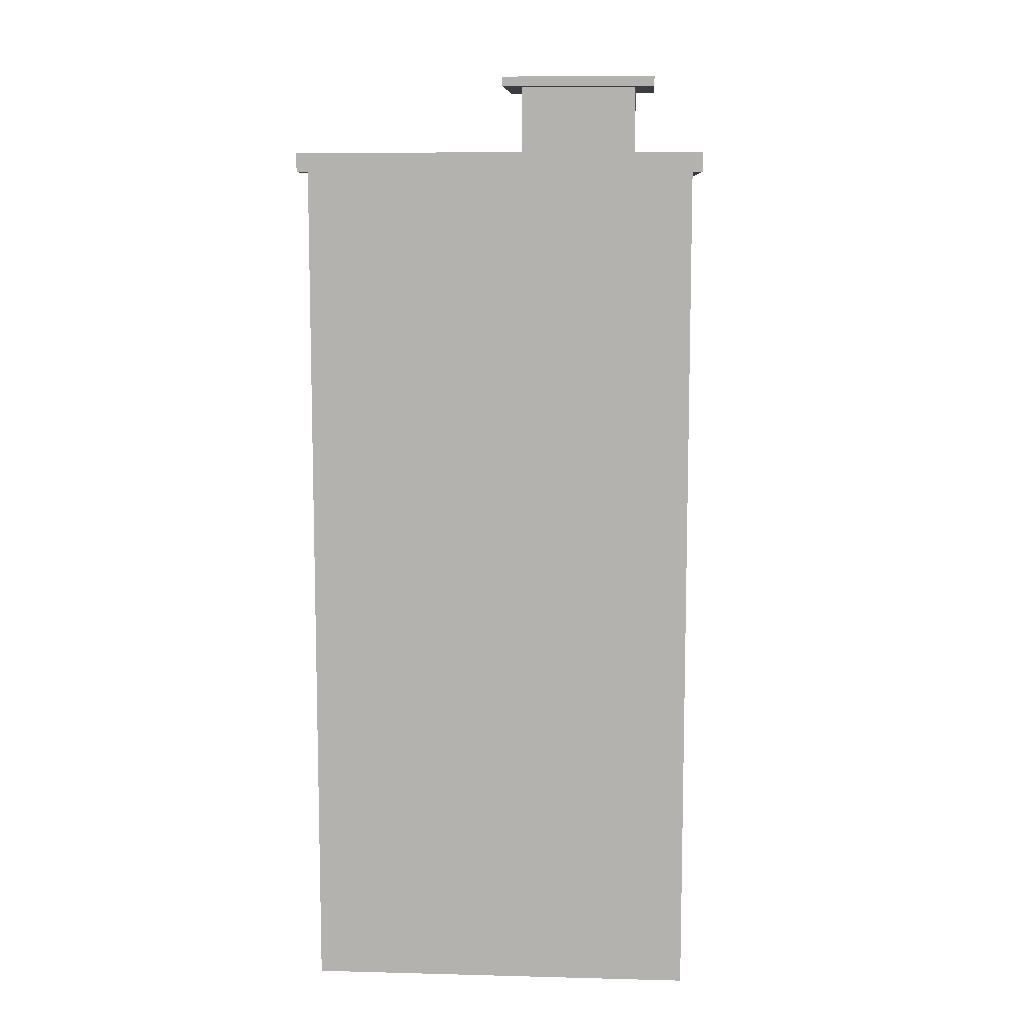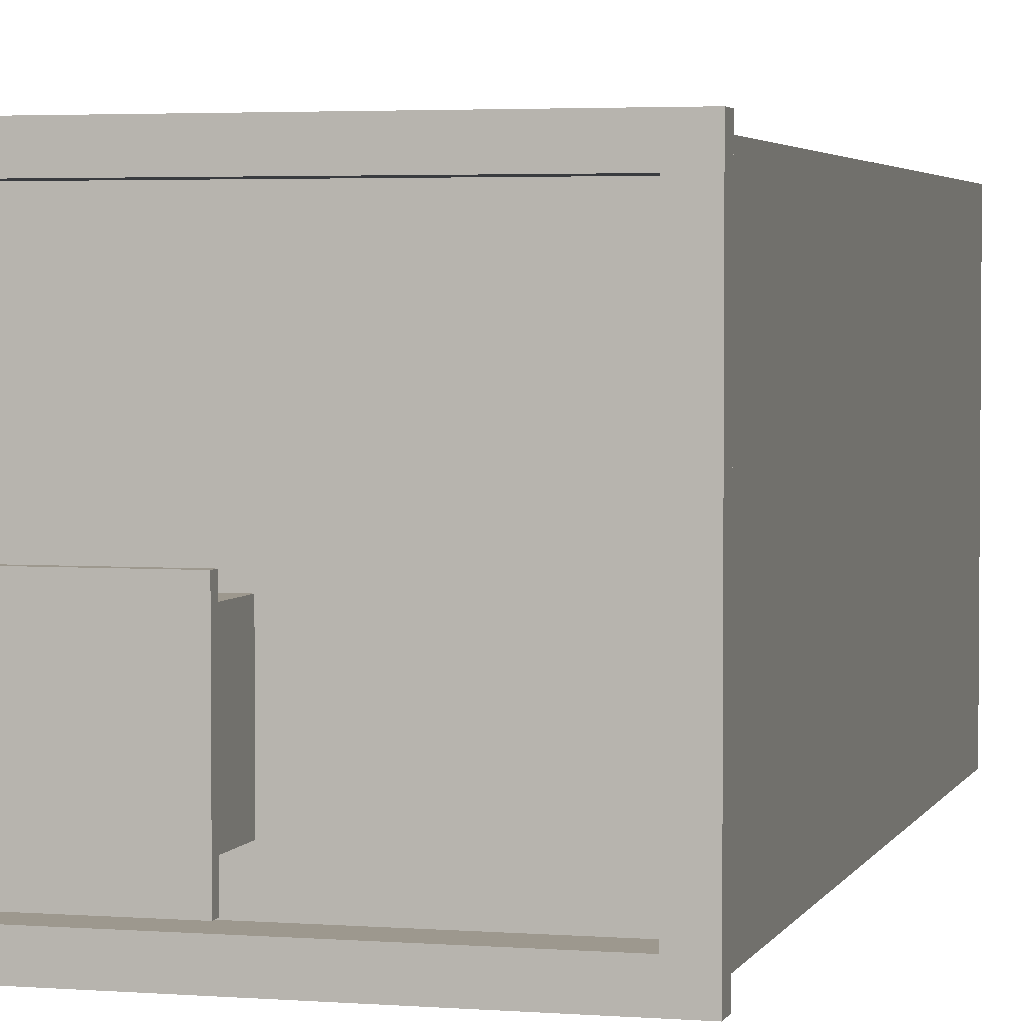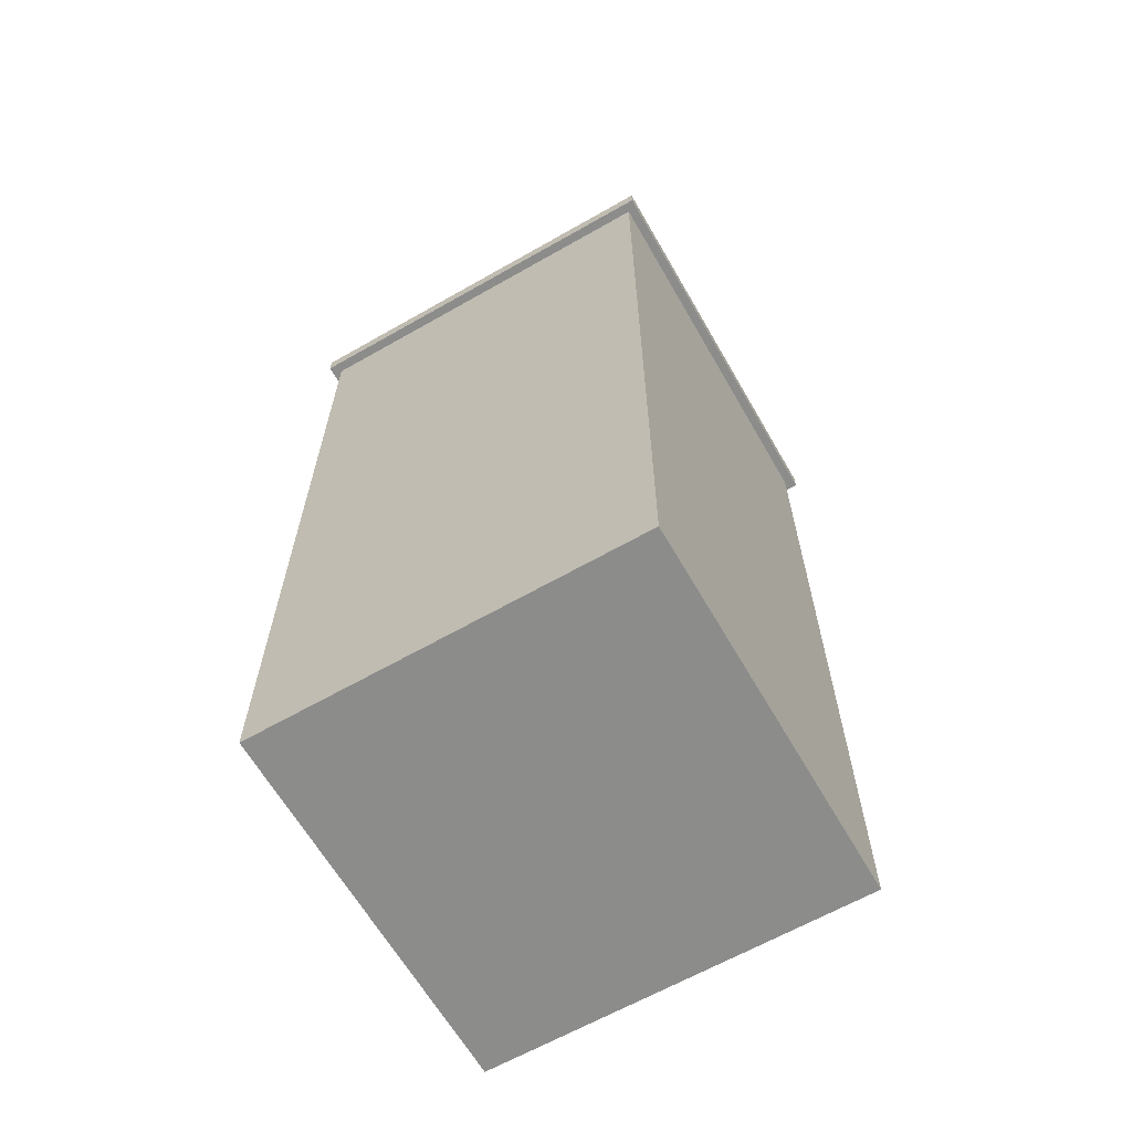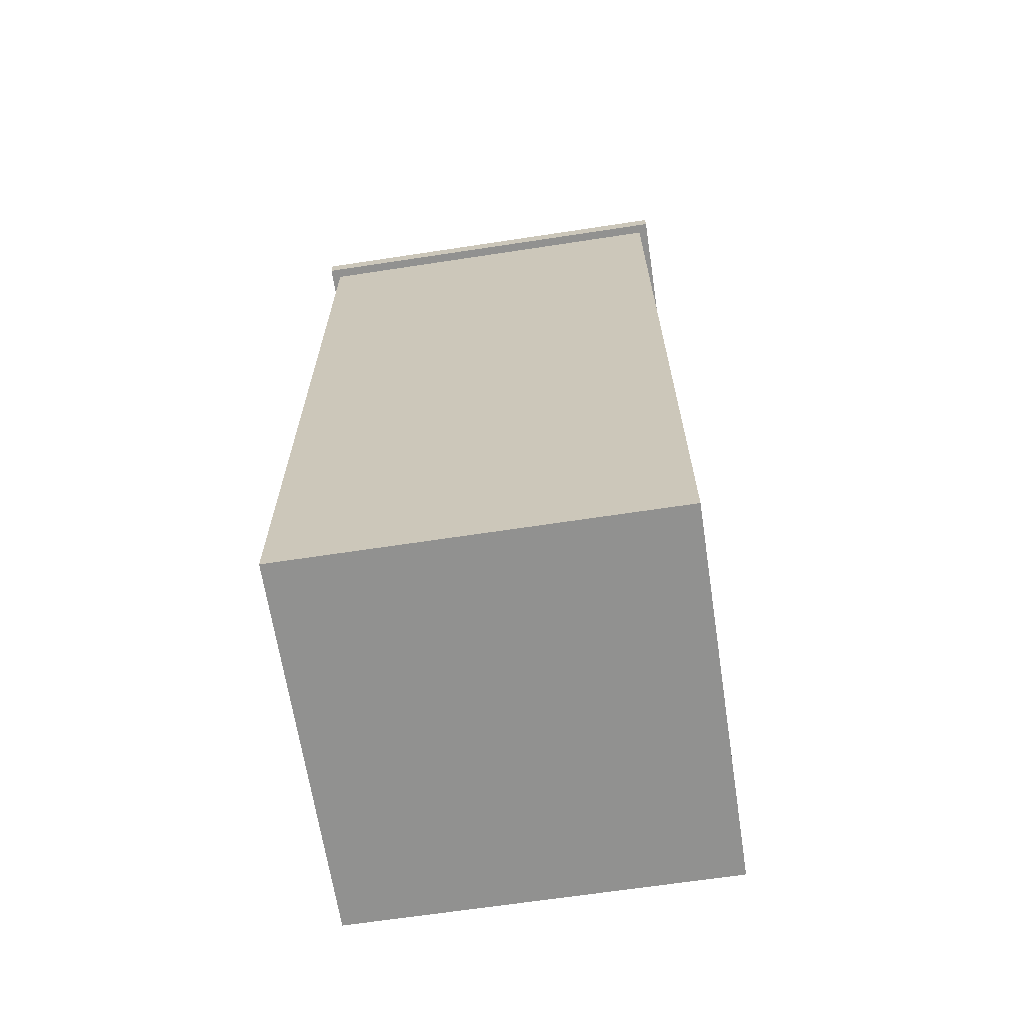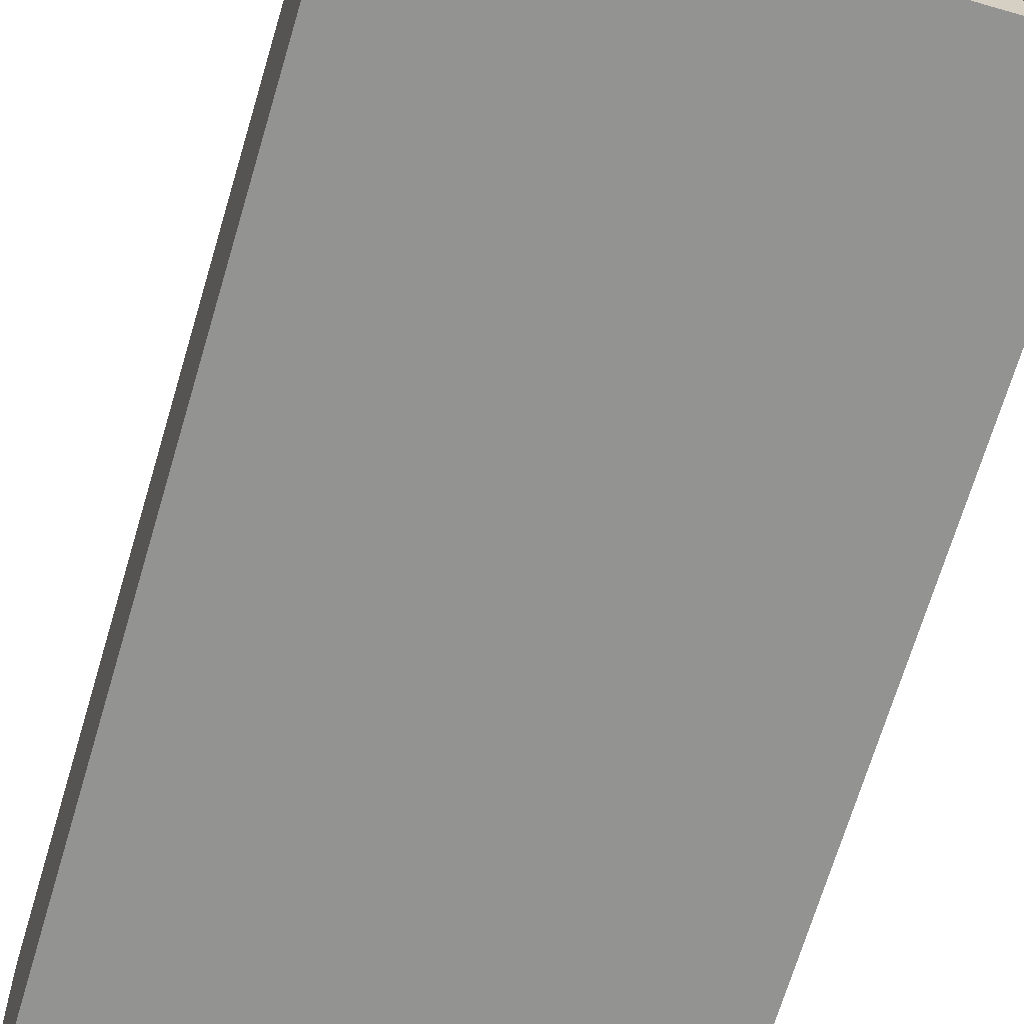
<metadata>
{"format":"obj","ext":"obj","renderer":"f3d","projection":"perspective","resolution":1024,"background":"white","views":[{"elev":9.4,"azim":93.9,"up":"+Y"},{"elev":3.2,"azim":-165.0,"up":"+Z"},{"elev":-64.1,"azim":29.9,"up":"+Y"},{"elev":-65.9,"azim":-81.3,"up":"+Y"},{"elev":-66.7,"azim":163.7,"up":"+Z"}]}
</metadata>
<code>
o
v -2.1 5.8 2.1
v -2.1 5.8 -2.1
v -2.1 6 2.1
v -2.1 6 -2.1
v -2 -3 2
v -2 -3 -2
v -2 5.8 2
v -2 5.8 -2
v 0.1 6.7 1.49e-08
v 0.1 6.7 -1.6
v 0.1 6.8 1.49e-08
v 0.1 6.8 -1.6
v 0.3 5.6 -0.2
v 0.3 5.6 -1.4
v 0.3 6.7 -0.2
v 0.3 6.7 -1.4
v 1.8 0.5 1.8
v 1.8 0.5 -1.8
v 1.8 0.9 1.8
v 1.8 0.9 -1.8
v 1.8 5.6 1.8
v 1.8 5.6 -1.8
v 1.8 5.8 1.8
v 1.8 5.8 -1.8
v 1.8 6 1.8
v 1.8 6 -1.8
v -1.8 0.5 1.8
v -1.8 0.5 -1.8
v -1.8 0.9 1.8
v -1.8 0.9 -1.8
v -1.8 5.6 1.8
v -1.8 5.6 -1.8
v -1.8 5.8 1.8
v -1.8 5.8 -1.8
v -1.8 6 1.8
v -1.8 6 -1.8
v 1.3 5.6 -0.2
v 1.3 5.6 -1.4
v 1.3 6.7 -0.2
v 1.3 6.7 -1.4
v 1.5 6.7 1.49e-08
v 1.5 6.7 -1.6
v 1.5 6.8 1.49e-08
v 1.5 6.8 -1.6
v 2 -3 2
v 2 -3 -2
v 2 5.8 2
v 2 5.8 -2
v 2.1 5.8 2.1
v 2.1 5.8 -2.1
v 2.1 6 2.1
v 2.1 6 -2.1
v -2.1 5.8 2.1
v -2.1 6 2.1
v 2.1 5.8 2.1
v 2.1 6 2.1
v -2 -3 2
v -2 5.8 2
v 2 -3 2
v 2 5.8 2
v 0.1 6.7 1.49e-08
v 0.1 6.8 1.49e-08
v 1.5 6.7 1.49e-08
v 1.5 6.8 1.49e-08
v 0.3 5.6 -0.2
v 0.3 6.7 -0.2
v 0.5 5.6 -0.2
v 0.5 6.4 -0.2
v 0.9 6 -0.2
v 0.9 6.1 -0.2
v 1 6 -0.2
v 1 6.1 -0.2
v 1.1 5.6 -0.2
v 1.1 6.4 -0.2
v 1.3 5.6 -0.2
v 1.3 6.7 -0.2
v -1.8 0.5 -1.8
v -1.8 0.9 -1.8
v -1.8 5.6 -1.8
v -1.8 5.8 -1.8
v -1.8 6 -1.8
v 1.8 0.5 -1.8
v 1.8 0.9 -1.8
v 1.8 5.6 -1.8
v 1.8 5.8 -1.8
v 1.8 6 -1.8
v -1.8 0.5 1.8
v -1.8 0.9 1.8
v -1.8 5.6 1.8
v -1.8 5.8 1.8
v -1.8 6 1.8
v 1.8 0.5 1.8
v 1.8 0.9 1.8
v 1.8 5.6 1.8
v 1.8 5.8 1.8
v 1.8 6 1.8
v 0.3 5.6 -1.4
v 0.3 6.7 -1.4
v 1.3 5.6 -1.4
v 1.3 6.7 -1.4
v 0.1 6.7 -1.6
v 0.1 6.8 -1.6
v 1.5 6.7 -1.6
v 1.5 6.8 -1.6
v -2 -3 -2
v -2 5.8 -2
v 2 -3 -2
v 2 5.8 -2
v -2.1 5.8 -2.1
v -2.1 6 -2.1
v 2.1 5.8 -2.1
v 2.1 6 -2.1
v -2 -3 2
v 2 -3 2
v -2 -3 -2
v 2 -3 -2
v -1.8 0.9 1.8
v 1.8 0.9 1.8
v -1.8 0.9 -1.8
v 1.8 0.9 -1.8
v -2.1 5.8 2.1
v 2.1 5.8 2.1
v -2 5.8 2
v 2 5.8 2
v -2 5.8 -2
v 2 5.8 -2
v -2.1 5.8 -2.1
v 2.1 5.8 -2.1
v 0.1 6.7 1.49e-08
v 1.5 6.7 1.49e-08
v 0.3 6.7 -0.2
v 1.3 6.7 -0.2
v 0.3 6.7 -1.4
v 1.3 6.7 -1.4
v 0.1 6.7 -1.6
v 1.5 6.7 -1.6
v -1.8 0.5 1.8
v 1.8 0.5 1.8
v -1.8 0.5 -1.8
v 1.8 0.5 -1.8
v -1.8 5.6 1.8
v 1.8 5.6 1.8
v 0.3 5.6 -0.2
v 0.5 5.6 -0.2
v 1.1 5.6 -0.2
v 1.3 5.6 -0.2
v 0.3 5.6 -1.4
v 1.3 5.6 -1.4
v -1.8 5.6 -1.8
v 1.8 5.6 -1.8
v -2.1 6 2.1
v 2.1 6 2.1
v -1.8 6 1.8
v 1.8 6 1.8
v -1.8 6 -1.8
v 1.8 6 -1.8
v -2.1 6 -2.1
v 2.1 6 -2.1
v 0.1 6.8 1.49e-08
v 1.5 6.8 1.49e-08
v 0.1 6.8 -1.6
v 1.5 6.8 -1.6
f 3 2 1
f 4 2 3
f 7 6 5
f 8 6 7
f 11 10 9
f 12 10 11
f 15 14 13
f 16 14 15
f 19 18 17
f 20 18 19
f 23 22 21
f 24 22 23
f 25 24 23
f 26 24 25
f 27 28 29
f 29 28 30
f 31 32 33
f 33 32 34
f 33 34 35
f 35 34 36
f 37 38 39
f 39 38 40
f 41 42 43
f 43 42 44
f 45 46 47
f 47 46 48
f 49 50 51
f 51 50 52
f 55 54 53
f 56 54 55
f 59 58 57
f 60 58 59
f 63 62 61
f 64 62 63
f 67 66 65
f 68 66 67
f 69 68 67
f 70 68 69
f 71 69 67
f 71 70 69
f 72 68 70
f 72 70 71
f 73 71 67
f 73 72 71
f 74 66 68
f 74 72 73
f 74 68 72
f 75 74 73
f 76 66 74
f 76 74 75
f 82 78 77
f 83 78 82
f 84 80 79
f 85 81 80
f 85 80 84
f 86 81 85
f 87 88 92
f 92 88 93
f 89 90 94
f 90 91 95
f 94 90 95
f 95 91 96
f 97 98 99
f 99 98 100
f 101 102 103
f 103 102 104
f 105 106 107
f 107 106 108
f 109 110 111
f 111 110 112
f 115 114 113
f 116 114 115
f 119 118 117
f 120 118 119
f 123 122 121
f 124 122 123
f 125 123 121
f 126 122 124
f 127 125 121
f 127 126 125
f 128 122 126
f 128 126 127
f 131 130 129
f 132 130 131
f 133 131 129
f 134 130 132
f 135 133 129
f 135 134 133
f 136 130 134
f 136 134 135
f 137 138 139
f 139 138 140
f 141 142 143
f 143 142 144
f 144 142 145
f 145 142 146
f 141 143 147
f 146 142 148
f 141 147 149
f 147 148 149
f 148 142 150
f 149 148 150
f 151 152 153
f 153 152 154
f 151 153 155
f 154 152 156
f 151 155 157
f 155 156 157
f 156 152 158
f 157 156 158
f 159 160 161
f 161 160 162

</code>
